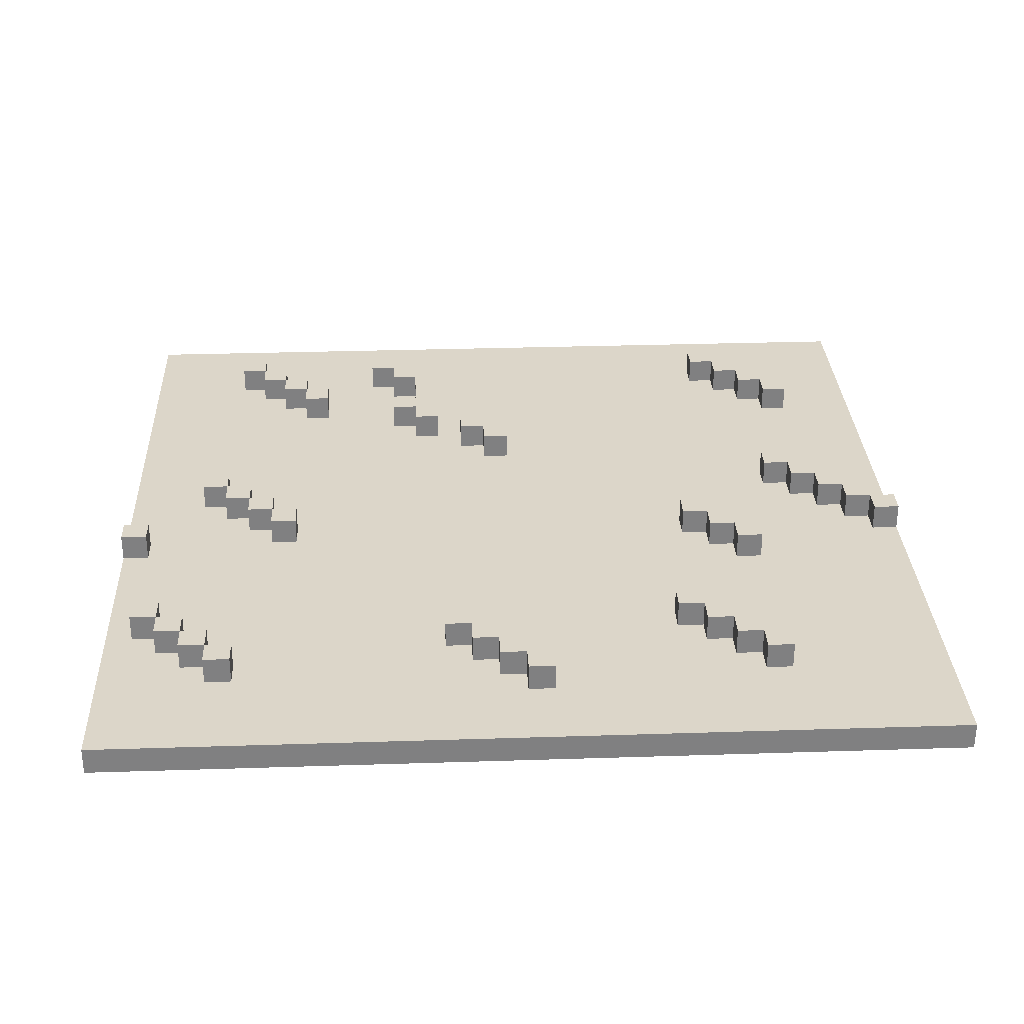
<metadata>
{"format":"obj","ext":"obj","renderer":"f3d","projection":"perspective","resolution":1024,"background":"white","views":[{"elev":30.2,"azim":177.3,"up":"+Y"}]}
</metadata>
<code>
v -16 0 16
v -16 0 -16
v -16 1 16
v -16 1 -1
v -16 1 -2
v -16 1 -16
v -16 2 -1
v -16 2 -2
v -15 1 -0
v -15 1 -1
v -15 2 -0
v -15 2 -1
v -14 1 1
v -14 1 -0
v -14 2 1
v -14 2 -0
v -13 1 10
v -13 1 9
v -13 1 2
v -13 1 1
v -13 2 10
v -13 2 9
v -13 2 2
v -13 2 1
v -12 1 11
v -12 1 10
v -12 1 3
v -12 1 2
v -12 2 11
v -12 2 10
v -12 2 3
v -12 2 2
v -11 1 12
v -11 1 11
v -11 2 12
v -11 2 11
v -10 1 13
v -10 1 12
v -10 1 -3
v -10 1 -4
v -10 1 -11
v -10 1 -12
v -10 2 13
v -10 2 12
v -10 2 -3
v -10 2 -4
v -10 2 -11
v -10 2 -12
v -9 1 -2
v -9 1 -3
v -9 1 -10
v -9 1 -11
v -9 2 -2
v -9 2 -3
v -9 2 -10
v -9 2 -11
v -8 1 -1
v -8 1 -2
v -8 1 -9
v -8 1 -10
v -8 2 -1
v -8 2 -2
v -8 2 -9
v -8 2 -10
v -7 1 -8
v -7 1 -9
v -7 2 -8
v -7 2 -9
v -1 1 -12
v -1 1 -13
v -1 2 -12
v -1 2 -13
v 0 1 6
v 0 1 5
v 0 1 -11
v 0 1 -12
v 0 2 6
v 0 2 5
v 0 2 -11
v 0 2 -12
v 1 1 7
v 1 1 6
v 1 1 -10
v 1 1 -11
v 1 2 7
v 1 2 6
v 1 2 -10
v 1 2 -11
v 2 1 -9
v 2 1 -10
v 2 2 -9
v 2 2 -10
v 3 1 8
v 3 1 7
v 3 2 8
v 3 2 7
v 4 1 12
v 4 1 11
v 4 1 9
v 4 1 8
v 4 2 12
v 4 2 11
v 4 2 9
v 4 2 8
v 5 1 13
v 5 1 12
v 5 2 13
v 5 2 12
v 8 1 10
v 8 1 9
v 8 2 10
v 8 2 9
v 9 1 11
v 9 1 10
v 9 1 -1
v 9 1 -2
v 9 2 11
v 9 2 10
v 9 2 -1
v 9 2 -2
v 10 1 12
v 10 1 11
v 10 1 -0
v 10 1 -1
v 10 2 12
v 10 2 11
v 10 2 -0
v 10 2 -1
v 11 1 13
v 11 1 12
v 11 1 1
v 11 1 -0
v 11 1 -11
v 11 1 -12
v 11 2 13
v 11 2 12
v 11 2 1
v 11 2 -0
v 11 2 -11
v 11 2 -12
v 12 1 2
v 12 1 1
v 12 1 -10
v 12 1 -11
v 12 2 2
v 12 2 1
v 12 2 -10
v 12 2 -11
v 13 1 -9
v 13 1 -10
v 13 2 -9
v 13 2 -10
v 14 1 -8
v 14 1 -9
v 14 2 -8
v 14 2 -9
v 15 1 -2
v 15 1 -3
v 15 2 -2
v 15 2 -3
v -15 1 -1
v -15 1 -2
v -15 2 -1
v -15 2 -2
v -14 1 -0
v -14 1 -1
v -14 2 -0
v -14 2 -1
v -13 1 1
v -13 1 -0
v -13 2 1
v -13 2 -0
v -12 1 10
v -12 1 9
v -12 1 2
v -12 1 1
v -12 2 10
v -12 2 9
v -12 2 2
v -12 2 1
v -11 1 11
v -11 1 10
v -11 1 3
v -11 1 2
v -11 2 11
v -11 2 10
v -11 2 3
v -11 2 2
v -10 1 12
v -10 1 11
v -10 2 12
v -10 2 11
v -9 1 13
v -9 1 12
v -9 1 -3
v -9 1 -4
v -9 1 -11
v -9 1 -12
v -9 2 13
v -9 2 12
v -9 2 -3
v -9 2 -4
v -9 2 -11
v -9 2 -12
v -8 1 -2
v -8 1 -3
v -8 1 -10
v -8 1 -11
v -8 2 -2
v -8 2 -3
v -8 2 -10
v -8 2 -11
v -7 1 -1
v -7 1 -2
v -7 1 -9
v -7 1 -10
v -7 2 -1
v -7 2 -2
v -7 2 -9
v -7 2 -10
v -6 1 -8
v -6 1 -9
v -6 2 -8
v -6 2 -9
v 0 1 -12
v 0 1 -13
v 0 2 -12
v 0 2 -13
v 1 1 6
v 1 1 5
v 1 1 -11
v 1 1 -12
v 1 2 6
v 1 2 5
v 1 2 -11
v 1 2 -12
v 2 1 7
v 2 1 6
v 2 1 -10
v 2 1 -11
v 2 2 7
v 2 2 6
v 2 2 -10
v 2 2 -11
v 3 1 -9
v 3 1 -10
v 3 2 -9
v 3 2 -10
v 4 1 8
v 4 1 7
v 4 2 8
v 4 2 7
v 5 1 12
v 5 1 11
v 5 1 9
v 5 1 8
v 5 2 12
v 5 2 11
v 5 2 9
v 5 2 8
v 6 1 13
v 6 1 12
v 6 2 13
v 6 2 12
v 9 1 10
v 9 1 9
v 9 2 10
v 9 2 9
v 10 1 11
v 10 1 10
v 10 1 -1
v 10 1 -2
v 10 2 11
v 10 2 10
v 10 2 -1
v 10 2 -2
v 11 1 12
v 11 1 11
v 11 1 -0
v 11 1 -1
v 11 2 12
v 11 2 11
v 11 2 -0
v 11 2 -1
v 12 1 13
v 12 1 12
v 12 1 1
v 12 1 -0
v 12 1 -11
v 12 1 -12
v 12 2 13
v 12 2 12
v 12 2 1
v 12 2 -0
v 12 2 -11
v 12 2 -12
v 13 1 2
v 13 1 1
v 13 1 -10
v 13 1 -11
v 13 2 2
v 13 2 1
v 13 2 -10
v 13 2 -11
v 14 1 -9
v 14 1 -10
v 14 2 -9
v 14 2 -10
v 15 1 -8
v 15 1 -9
v 15 2 -8
v 15 2 -9
v 16 0 16
v 16 0 -16
v 16 1 16
v 16 1 -2
v 16 1 -3
v 16 1 -16
v 16 2 -2
v 16 2 -3
v -16 0 16
v -16 1 16
v 16 0 16
v 16 1 16
v -10 1 13
v -10 2 13
v -9 1 13
v -9 2 13
v 5 1 13
v 5 2 13
v 6 1 13
v 6 2 13
v 11 1 13
v 11 2 13
v 12 1 13
v 12 2 13
v -11 1 12
v -11 2 12
v -10 1 12
v -10 2 12
v 4 1 12
v 4 2 12
v 5 1 12
v 5 2 12
v 10 1 12
v 10 2 12
v 11 1 12
v 11 2 12
v -12 1 11
v -12 2 11
v -11 1 11
v -11 2 11
v 9 1 11
v 9 2 11
v 10 1 11
v 10 2 11
v -13 1 10
v -13 2 10
v -12 1 10
v -12 2 10
v 8 1 10
v 8 2 10
v 9 1 10
v 9 2 10
v 4 1 9
v 4 2 9
v 5 1 9
v 5 2 9
v 3 1 8
v 3 2 8
v 4 1 8
v 4 2 8
v 1 1 7
v 1 2 7
v 2 1 7
v 2 2 7
v 0 1 6
v 0 2 6
v 1 1 6
v 1 2 6
v -12 1 3
v -12 2 3
v -11 1 3
v -11 2 3
v -13 1 2
v -13 2 2
v -12 1 2
v -12 2 2
v 12 1 2
v 12 2 2
v 13 1 2
v 13 2 2
v -14 1 1
v -14 2 1
v -13 1 1
v -13 2 1
v 11 1 1
v 11 2 1
v 12 1 1
v 12 2 1
v -15 1 -0
v -15 2 -0
v -14 1 -0
v -14 2 -0
v 10 1 -0
v 10 2 -0
v 11 1 -0
v 11 2 -0
v -16 1 -1
v -16 2 -1
v -15 1 -1
v -15 2 -1
v -8 1 -1
v -8 2 -1
v -7 1 -1
v -7 2 -1
v 9 1 -1
v 9 2 -1
v 10 1 -1
v 10 2 -1
v -9 1 -2
v -9 2 -2
v -8 1 -2
v -8 2 -2
v 15 1 -2
v 15 2 -2
v 16 1 -2
v 16 2 -2
v -10 1 -3
v -10 2 -3
v -9 1 -3
v -9 2 -3
v -7 1 -8
v -7 2 -8
v -6 1 -8
v -6 2 -8
v 14 1 -8
v 14 2 -8
v 15 1 -8
v 15 2 -8
v -8 1 -9
v -8 2 -9
v -7 1 -9
v -7 2 -9
v 2 1 -9
v 2 2 -9
v 3 1 -9
v 3 2 -9
v 13 1 -9
v 13 2 -9
v 14 1 -9
v 14 2 -9
v -9 1 -10
v -9 2 -10
v -8 1 -10
v -8 2 -10
v 1 1 -10
v 1 2 -10
v 2 1 -10
v 2 2 -10
v 12 1 -10
v 12 2 -10
v 13 1 -10
v 13 2 -10
v -10 1 -11
v -10 2 -11
v -9 1 -11
v -9 2 -11
v 0 1 -11
v 0 2 -11
v 1 1 -11
v 1 2 -11
v 11 1 -11
v 11 2 -11
v 12 1 -11
v 12 2 -11
v -1 1 -12
v -1 2 -12
v 0 1 -12
v 0 2 -12
v -10 1 12
v -10 2 12
v -9 1 12
v -9 2 12
v 5 1 12
v 5 2 12
v 6 1 12
v 6 2 12
v 11 1 12
v 11 2 12
v 12 1 12
v 12 2 12
v -11 1 11
v -11 2 11
v -10 1 11
v -10 2 11
v 4 1 11
v 4 2 11
v 5 1 11
v 5 2 11
v 10 1 11
v 10 2 11
v 11 1 11
v 11 2 11
v -12 1 10
v -12 2 10
v -11 1 10
v -11 2 10
v 9 1 10
v 9 2 10
v 10 1 10
v 10 2 10
v -13 1 9
v -13 2 9
v -12 1 9
v -12 2 9
v 8 1 9
v 8 2 9
v 9 1 9
v 9 2 9
v 4 1 8
v 4 2 8
v 5 1 8
v 5 2 8
v 3 1 7
v 3 2 7
v 4 1 7
v 4 2 7
v 1 1 6
v 1 2 6
v 2 1 6
v 2 2 6
v 0 1 5
v 0 2 5
v 1 1 5
v 1 2 5
v -12 1 2
v -12 2 2
v -11 1 2
v -11 2 2
v -13 1 1
v -13 2 1
v -12 1 1
v -12 2 1
v 12 1 1
v 12 2 1
v 13 1 1
v 13 2 1
v -14 1 -0
v -14 2 -0
v -13 1 -0
v -13 2 -0
v 11 1 -0
v 11 2 -0
v 12 1 -0
v 12 2 -0
v -15 1 -1
v -15 2 -1
v -14 1 -1
v -14 2 -1
v 10 1 -1
v 10 2 -1
v 11 1 -1
v 11 2 -1
v -16 1 -2
v -16 2 -2
v -15 1 -2
v -15 2 -2
v -8 1 -2
v -8 2 -2
v -7 1 -2
v -7 2 -2
v 9 1 -2
v 9 2 -2
v 10 1 -2
v 10 2 -2
v -9 1 -3
v -9 2 -3
v -8 1 -3
v -8 2 -3
v 15 1 -3
v 15 2 -3
v 16 1 -3
v 16 2 -3
v -10 1 -4
v -10 2 -4
v -9 1 -4
v -9 2 -4
v -7 1 -9
v -7 2 -9
v -6 1 -9
v -6 2 -9
v 14 1 -9
v 14 2 -9
v 15 1 -9
v 15 2 -9
v -8 1 -10
v -8 2 -10
v -7 1 -10
v -7 2 -10
v 2 1 -10
v 2 2 -10
v 3 1 -10
v 3 2 -10
v 13 1 -10
v 13 2 -10
v 14 1 -10
v 14 2 -10
v -9 1 -11
v -9 2 -11
v -8 1 -11
v -8 2 -11
v 1 1 -11
v 1 2 -11
v 2 1 -11
v 2 2 -11
v 12 1 -11
v 12 2 -11
v 13 1 -11
v 13 2 -11
v -10 1 -12
v -10 2 -12
v -9 1 -12
v -9 2 -12
v 0 1 -12
v 0 2 -12
v 1 1 -12
v 1 2 -12
v 11 1 -12
v 11 2 -12
v 12 1 -12
v 12 2 -12
v -1 1 -13
v -1 2 -13
v 0 1 -13
v 0 2 -13
v -16 0 -16
v -16 1 -16
v 16 0 -16
v 16 1 -16
v -16 0 16
v 16 0 16
v -16 0 -16
v 16 0 -16
v -16 1 16
v 16 1 16
v -10 1 13
v -9 1 13
v 5 1 13
v 6 1 13
v 11 1 13
v 12 1 13
v -11 1 12
v -10 1 12
v -9 1 12
v 4 1 12
v 5 1 12
v 6 1 12
v 10 1 12
v 11 1 12
v 12 1 12
v -12 1 11
v -11 1 11
v -10 1 11
v 4 1 11
v 5 1 11
v 9 1 11
v 10 1 11
v 11 1 11
v -13 1 10
v -12 1 10
v -11 1 10
v 8 1 10
v 9 1 10
v 10 1 10
v -13 1 9
v -12 1 9
v 4 1 9
v 5 1 9
v 8 1 9
v 9 1 9
v 3 1 8
v 4 1 8
v 5 1 8
v 1 1 7
v 2 1 7
v 3 1 7
v 4 1 7
v 0 1 6
v 1 1 6
v 2 1 6
v 0 1 5
v 1 1 5
v -12 1 3
v -11 1 3
v -13 1 2
v -12 1 2
v -11 1 2
v 12 1 2
v 13 1 2
v -14 1 1
v -13 1 1
v -12 1 1
v 11 1 1
v 12 1 1
v 13 1 1
v -15 1 -0
v -14 1 -0
v -13 1 -0
v 10 1 -0
v 11 1 -0
v 12 1 -0
v -16 1 -1
v -15 1 -1
v -14 1 -1
v -8 1 -1
v -7 1 -1
v 9 1 -1
v 10 1 -1
v 11 1 -1
v -16 1 -2
v -15 1 -2
v -9 1 -2
v -8 1 -2
v -7 1 -2
v 9 1 -2
v 10 1 -2
v 15 1 -2
v 16 1 -2
v -10 1 -3
v -9 1 -3
v -8 1 -3
v 15 1 -3
v 16 1 -3
v -10 1 -4
v -9 1 -4
v -7 1 -8
v -6 1 -8
v 14 1 -8
v 15 1 -8
v -8 1 -9
v -7 1 -9
v -6 1 -9
v 2 1 -9
v 3 1 -9
v 13 1 -9
v 14 1 -9
v 15 1 -9
v -9 1 -10
v -8 1 -10
v -7 1 -10
v 1 1 -10
v 2 1 -10
v 3 1 -10
v 12 1 -10
v 13 1 -10
v 14 1 -10
v -10 1 -11
v -9 1 -11
v -8 1 -11
v 0 1 -11
v 1 1 -11
v 2 1 -11
v 11 1 -11
v 12 1 -11
v 13 1 -11
v -10 1 -12
v -9 1 -12
v -1 1 -12
v 0 1 -12
v 1 1 -12
v 11 1 -12
v 12 1 -12
v -1 1 -13
v 0 1 -13
v -16 1 -16
v 16 1 -16
v -10 2 13
v -9 2 13
v 5 2 13
v 6 2 13
v 11 2 13
v 12 2 13
v -11 2 12
v -10 2 12
v -9 2 12
v 4 2 12
v 5 2 12
v 6 2 12
v 10 2 12
v 11 2 12
v 12 2 12
v -12 2 11
v -11 2 11
v -10 2 11
v 4 2 11
v 5 2 11
v 9 2 11
v 10 2 11
v 11 2 11
v -13 2 10
v -12 2 10
v -11 2 10
v 8 2 10
v 9 2 10
v 10 2 10
v -13 2 9
v -12 2 9
v 4 2 9
v 5 2 9
v 8 2 9
v 9 2 9
v 3 2 8
v 4 2 8
v 5 2 8
v 1 2 7
v 2 2 7
v 3 2 7
v 4 2 7
v 0 2 6
v 1 2 6
v 2 2 6
v 0 2 5
v 1 2 5
v -12 2 3
v -11 2 3
v -13 2 2
v -12 2 2
v -11 2 2
v 12 2 2
v 13 2 2
v -14 2 1
v -13 2 1
v -12 2 1
v 11 2 1
v 12 2 1
v 13 2 1
v -15 2 -0
v -14 2 -0
v -13 2 -0
v 10 2 -0
v 11 2 -0
v 12 2 -0
v -16 2 -1
v -15 2 -1
v -14 2 -1
v -8 2 -1
v -7 2 -1
v 9 2 -1
v 10 2 -1
v 11 2 -1
v -16 2 -2
v -15 2 -2
v -9 2 -2
v -8 2 -2
v -7 2 -2
v 9 2 -2
v 10 2 -2
v 15 2 -2
v 16 2 -2
v -10 2 -3
v -9 2 -3
v -8 2 -3
v 15 2 -3
v 16 2 -3
v -10 2 -4
v -9 2 -4
v -7 2 -8
v -6 2 -8
v 14 2 -8
v 15 2 -8
v -8 2 -9
v -7 2 -9
v -6 2 -9
v 2 2 -9
v 3 2 -9
v 13 2 -9
v 14 2 -9
v 15 2 -9
v -9 2 -10
v -8 2 -10
v -7 2 -10
v 1 2 -10
v 2 2 -10
v 3 2 -10
v 12 2 -10
v 13 2 -10
v 14 2 -10
v -10 2 -11
v -9 2 -11
v -8 2 -11
v 0 2 -11
v 1 2 -11
v 2 2 -11
v 11 2 -11
v 12 2 -11
v 13 2 -11
v -10 2 -12
v -9 2 -12
v -1 2 -12
v 0 2 -12
v 1 2 -12
v 11 2 -12
v 12 2 -12
v -1 2 -13
v 0 2 -13
f 3 2 1
f 4 2 3
f 5 2 4
f 6 2 5
f 7 5 4
f 8 5 7
f 11 10 9
f 12 10 11
f 15 14 13
f 16 14 15
f 21 18 17
f 22 18 21
f 23 20 19
f 24 20 23
f 29 26 25
f 30 26 29
f 31 28 27
f 32 28 31
f 35 34 33
f 36 34 35
f 43 38 37
f 44 38 43
f 45 40 39
f 46 40 45
f 47 42 41
f 48 42 47
f 53 50 49
f 54 50 53
f 55 52 51
f 56 52 55
f 61 58 57
f 62 58 61
f 63 60 59
f 64 60 63
f 67 66 65
f 68 66 67
f 71 70 69
f 72 70 71
f 77 74 73
f 78 74 77
f 79 76 75
f 80 76 79
f 85 82 81
f 86 82 85
f 87 84 83
f 88 84 87
f 91 90 89
f 92 90 91
f 95 94 93
f 96 94 95
f 101 98 97
f 102 98 101
f 103 100 99
f 104 100 103
f 107 106 105
f 108 106 107
f 111 110 109
f 112 110 111
f 117 114 113
f 118 114 117
f 119 116 115
f 120 116 119
f 125 122 121
f 126 122 125
f 127 124 123
f 128 124 127
f 135 130 129
f 136 130 135
f 137 132 131
f 138 132 137
f 139 134 133
f 140 134 139
f 145 142 141
f 146 142 145
f 147 144 143
f 148 144 147
f 151 150 149
f 152 150 151
f 155 154 153
f 156 154 155
f 159 158 157
f 160 158 159
f 161 162 163
f 163 162 164
f 165 166 167
f 167 166 168
f 169 170 171
f 171 170 172
f 173 174 177
f 177 174 178
f 175 176 179
f 179 176 180
f 181 182 185
f 185 182 186
f 183 184 187
f 187 184 188
f 189 190 191
f 191 190 192
f 193 194 199
f 199 194 200
f 195 196 201
f 201 196 202
f 197 198 203
f 203 198 204
f 205 206 209
f 209 206 210
f 207 208 211
f 211 208 212
f 213 214 217
f 217 214 218
f 215 216 219
f 219 216 220
f 221 222 223
f 223 222 224
f 225 226 227
f 227 226 228
f 229 230 233
f 233 230 234
f 231 232 235
f 235 232 236
f 237 238 241
f 241 238 242
f 239 240 243
f 243 240 244
f 245 246 247
f 247 246 248
f 249 250 251
f 251 250 252
f 253 254 257
f 257 254 258
f 255 256 259
f 259 256 260
f 261 262 263
f 263 262 264
f 265 266 267
f 267 266 268
f 269 270 273
f 273 270 274
f 271 272 275
f 275 272 276
f 277 278 281
f 281 278 282
f 279 280 283
f 283 280 284
f 285 286 291
f 291 286 292
f 287 288 293
f 293 288 294
f 289 290 295
f 295 290 296
f 297 298 301
f 301 298 302
f 299 300 303
f 303 300 304
f 305 306 307
f 307 306 308
f 309 310 311
f 311 310 312
f 313 314 315
f 315 314 316
f 316 314 317
f 317 314 318
f 316 317 319
f 319 317 320
f 323 322 321
f 324 322 323
f 327 326 325
f 328 326 327
f 331 330 329
f 332 330 331
f 335 334 333
f 336 334 335
f 339 338 337
f 340 338 339
f 343 342 341
f 344 342 343
f 347 346 345
f 348 346 347
f 351 350 349
f 352 350 351
f 355 354 353
f 356 354 355
f 359 358 357
f 360 358 359
f 363 362 361
f 364 362 363
f 367 366 365
f 368 366 367
f 371 370 369
f 372 370 371
f 375 374 373
f 376 374 375
f 379 378 377
f 380 378 379
f 383 382 381
f 384 382 383
f 387 386 385
f 388 386 387
f 391 390 389
f 392 390 391
f 395 394 393
f 396 394 395
f 399 398 397
f 400 398 399
f 403 402 401
f 404 402 403
f 407 406 405
f 408 406 407
f 411 410 409
f 412 410 411
f 415 414 413
f 416 414 415
f 419 418 417
f 420 418 419
f 423 422 421
f 424 422 423
f 427 426 425
f 428 426 427
f 431 430 429
f 432 430 431
f 435 434 433
f 436 434 435
f 439 438 437
f 440 438 439
f 443 442 441
f 444 442 443
f 447 446 445
f 448 446 447
f 451 450 449
f 452 450 451
f 455 454 453
f 456 454 455
f 459 458 457
f 460 458 459
f 463 462 461
f 464 462 463
f 467 466 465
f 468 466 467
f 471 470 469
f 472 470 471
f 475 474 473
f 476 474 475
f 479 478 477
f 480 478 479
f 481 482 483
f 483 482 484
f 485 486 487
f 487 486 488
f 489 490 491
f 491 490 492
f 493 494 495
f 495 494 496
f 497 498 499
f 499 498 500
f 501 502 503
f 503 502 504
f 505 506 507
f 507 506 508
f 509 510 511
f 511 510 512
f 513 514 515
f 515 514 516
f 517 518 519
f 519 518 520
f 521 522 523
f 523 522 524
f 525 526 527
f 527 526 528
f 529 530 531
f 531 530 532
f 533 534 535
f 535 534 536
f 537 538 539
f 539 538 540
f 541 542 543
f 543 542 544
f 545 546 547
f 547 546 548
f 549 550 551
f 551 550 552
f 553 554 555
f 555 554 556
f 557 558 559
f 559 558 560
f 561 562 563
f 563 562 564
f 565 566 567
f 567 566 568
f 569 570 571
f 571 570 572
f 573 574 575
f 575 574 576
f 577 578 579
f 579 578 580
f 581 582 583
f 583 582 584
f 585 586 587
f 587 586 588
f 589 590 591
f 591 590 592
f 593 594 595
f 595 594 596
f 597 598 599
f 599 598 600
f 601 602 603
f 603 602 604
f 605 606 607
f 607 606 608
f 609 610 611
f 611 610 612
f 613 614 615
f 615 614 616
f 617 618 619
f 619 618 620
f 621 622 623
f 623 622 624
f 625 626 627
f 627 626 628
f 629 630 631
f 631 630 632
f 633 634 635
f 635 634 636
f 637 638 639
f 639 638 640
f 643 642 641
f 644 642 643
f 645 646 647
f 647 646 648
f 648 646 649
f 649 646 650
f 650 646 651
f 651 646 652
f 645 647 653
f 653 647 654
f 648 649 655
f 655 649 656
f 656 649 657
f 650 651 658
f 658 651 659
f 659 651 660
f 652 646 661
f 645 653 662
f 662 653 663
f 654 655 664
f 655 656 664
f 664 656 665
f 658 659 666
f 657 658 666
f 666 659 667
f 667 659 668
f 660 661 669
f 645 662 670
f 670 662 671
f 664 665 672
f 663 664 672
f 665 666 672
f 666 667 672
f 672 667 673
f 673 667 674
f 668 669 675
f 645 670 676
f 671 672 677
f 672 673 677
f 677 673 678
f 678 673 679
f 679 673 680
f 674 675 681
f 676 677 682
f 677 678 682
f 682 678 683
f 679 680 684
f 680 681 684
f 676 682 685
f 685 682 686
f 686 682 687
f 683 684 688
f 676 685 689
f 689 685 690
f 686 687 691
f 687 688 691
f 676 689 692
f 690 691 693
f 676 692 694
f 692 693 694
f 694 693 695
f 645 676 696
f 676 694 696
f 696 694 697
f 695 693 698
f 693 691 699
f 661 646 699
f 698 693 699
f 675 669 699
f 669 661 699
f 684 681 699
f 681 675 699
f 691 688 699
f 688 684 699
f 699 646 700
f 645 696 701
f 701 696 702
f 697 698 703
f 698 699 703
f 703 699 704
f 704 699 705
f 700 646 706
f 645 701 707
f 707 701 708
f 702 703 709
f 703 704 709
f 709 704 710
f 710 704 711
f 705 706 712
f 645 707 713
f 713 707 714
f 708 709 715
f 709 710 715
f 715 710 716
f 716 710 717
f 717 710 718
f 718 710 719
f 711 712 720
f 714 715 722
f 715 716 722
f 722 716 723
f 723 716 724
f 717 718 725
f 725 718 726
f 719 720 727
f 706 646 728
f 712 706 728
f 727 720 728
f 720 712 728
f 728 646 729
f 721 722 730
f 722 723 730
f 730 723 731
f 725 726 732
f 726 727 732
f 724 725 732
f 727 728 732
f 732 728 733
f 721 730 735
f 733 734 736
f 732 733 736
f 731 732 736
f 736 734 737
f 735 736 737
f 737 734 738
f 738 734 739
f 739 734 740
f 735 737 741
f 741 737 742
f 738 739 743
f 743 739 744
f 744 739 745
f 745 739 746
f 746 739 747
f 740 734 748
f 735 741 749
f 749 741 750
f 742 743 751
f 743 744 751
f 751 744 752
f 752 744 753
f 745 746 754
f 754 746 755
f 755 746 756
f 747 748 757
f 721 735 758
f 735 749 758
f 758 749 759
f 750 751 760
f 751 752 760
f 760 752 761
f 761 752 762
f 754 755 763
f 753 754 763
f 763 755 764
f 764 755 765
f 756 757 766
f 721 758 767
f 760 761 768
f 759 760 768
f 768 761 769
f 769 761 770
f 763 764 771
f 762 763 771
f 771 764 772
f 765 766 773
f 768 769 774
f 767 768 774
f 771 772 775
f 772 773 775
f 770 771 775
f 767 774 776
f 774 775 776
f 721 767 776
f 775 773 777
f 776 775 777
f 757 748 777
f 748 734 777
f 766 757 777
f 773 766 777
f 778 779 785
f 785 779 786
f 780 781 788
f 788 781 789
f 782 783 791
f 791 783 792
f 784 785 794
f 794 785 795
f 787 788 796
f 796 788 797
f 790 791 799
f 799 791 800
f 793 794 802
f 802 794 803
f 798 799 805
f 805 799 806
f 801 802 807
f 807 802 808
f 804 805 811
f 811 805 812
f 809 810 814
f 814 810 815
f 813 814 818
f 818 814 819
f 816 817 821
f 821 817 822
f 820 821 823
f 823 821 824
f 825 826 828
f 828 826 829
f 827 828 833
f 833 828 834
f 830 831 836
f 836 831 837
f 832 833 839
f 839 833 840
f 835 836 842
f 842 836 843
f 838 839 845
f 845 839 846
f 841 842 850
f 850 842 851
f 844 845 852
f 852 845 853
f 847 848 855
f 855 848 856
f 849 850 857
f 857 850 858
f 854 855 862
f 862 855 863
f 859 860 864
f 864 860 865
f 861 862 866
f 866 862 867
f 868 869 873
f 873 869 874
f 870 871 878
f 878 871 879
f 872 873 881
f 881 873 882
f 875 876 884
f 884 876 885
f 877 878 887
f 887 878 888
f 880 881 890
f 890 881 891
f 883 884 893
f 893 884 894
f 886 887 896
f 896 887 897
f 889 890 898
f 898 890 899
f 892 893 901
f 901 893 902
f 895 896 903
f 903 896 904
f 900 901 905
f 905 901 906

</code>
